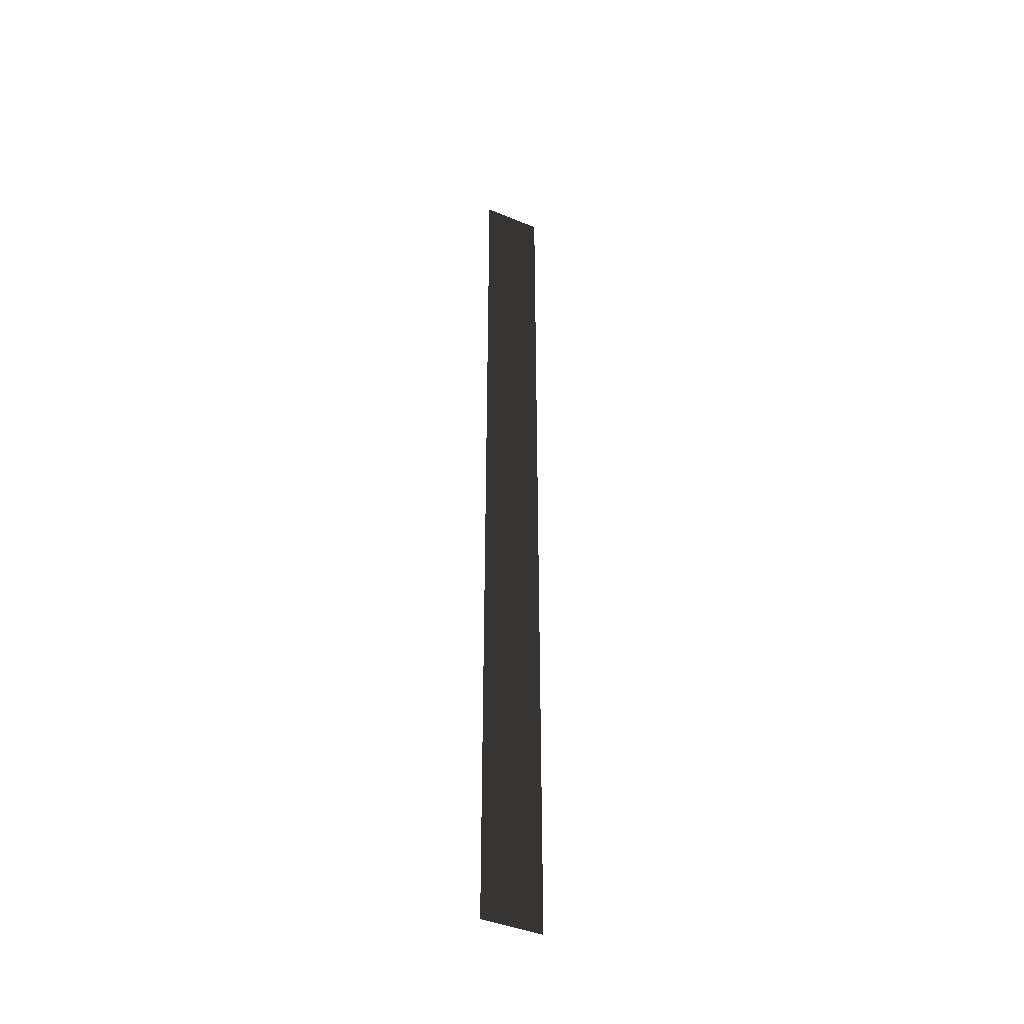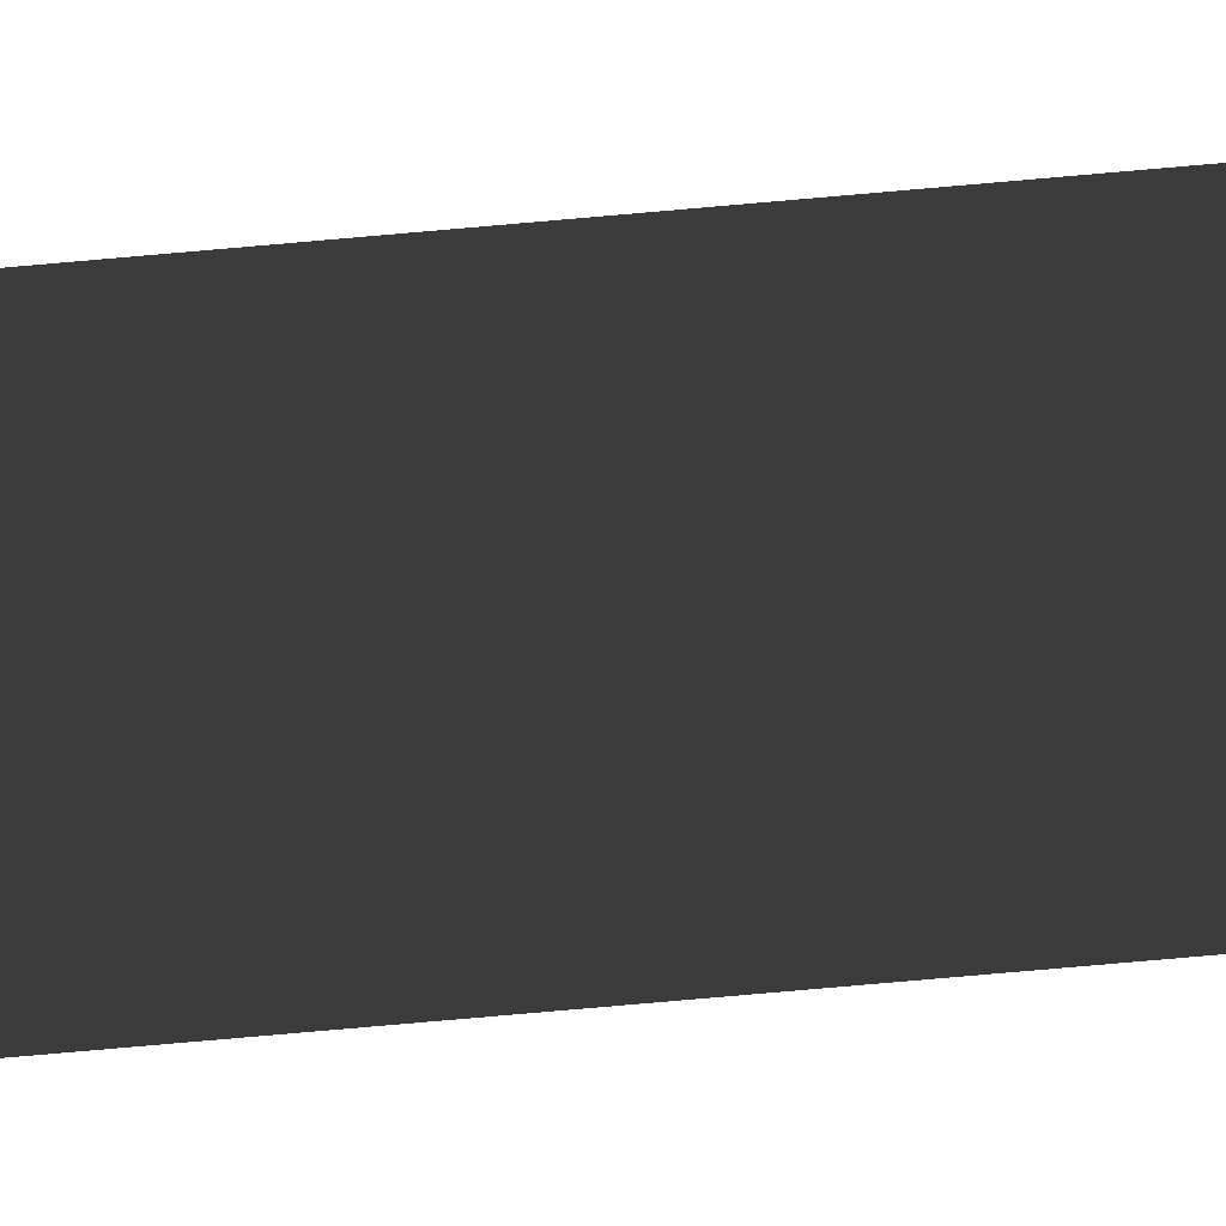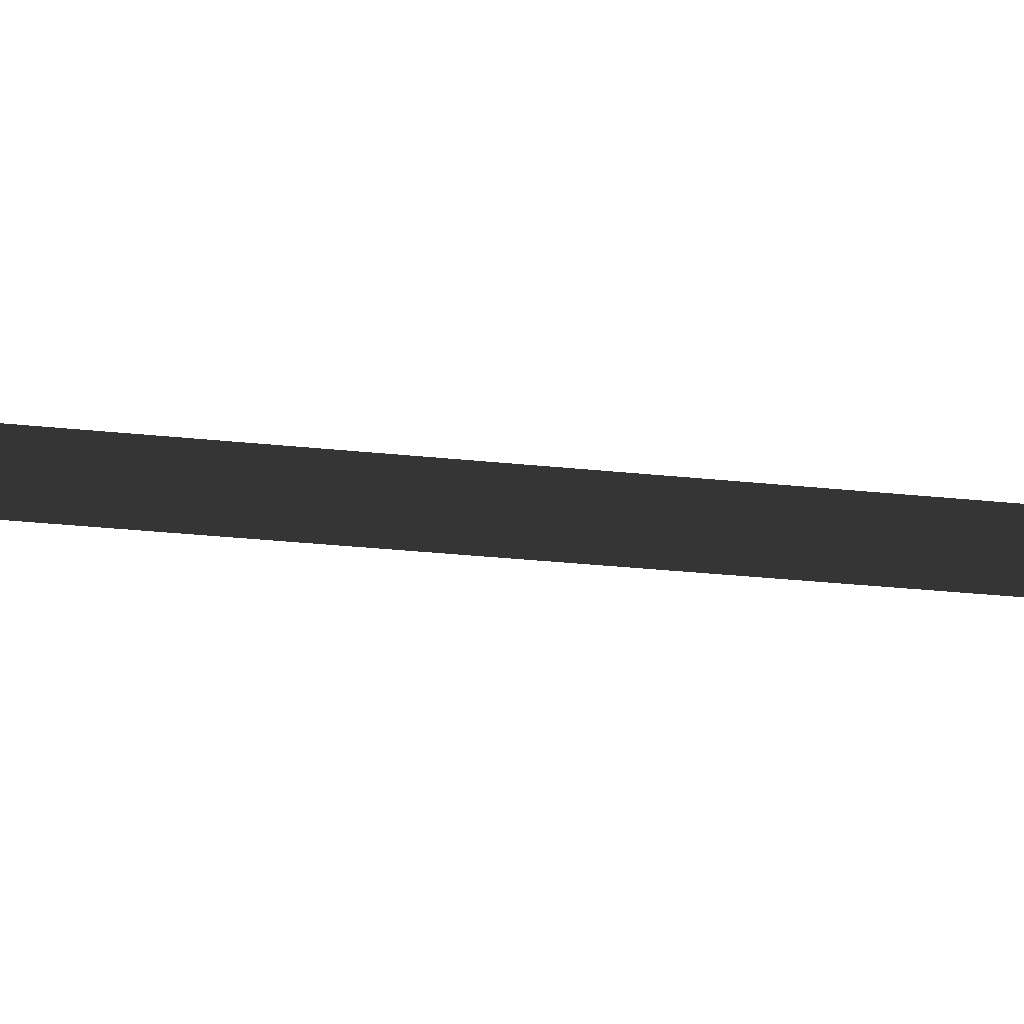
<metadata>
{"format":"obj","ext":"obj","renderer":"f3d","projection":"perspective","resolution":1024,"background":"white","views":[{"elev":-41.5,"azim":-26.9,"up":"+Z"},{"elev":-69.8,"azim":95.2,"up":"+Y"},{"elev":-6.4,"azim":-124.7,"up":"+Y"}]}
</metadata>
<code>
o Plane
v -1.037 2.037 -37.04
v 1.333 2.037 -37.04
v -1.037 2.037 0
v 1.333 2.037 0
f 1 2 4 3

</code>
